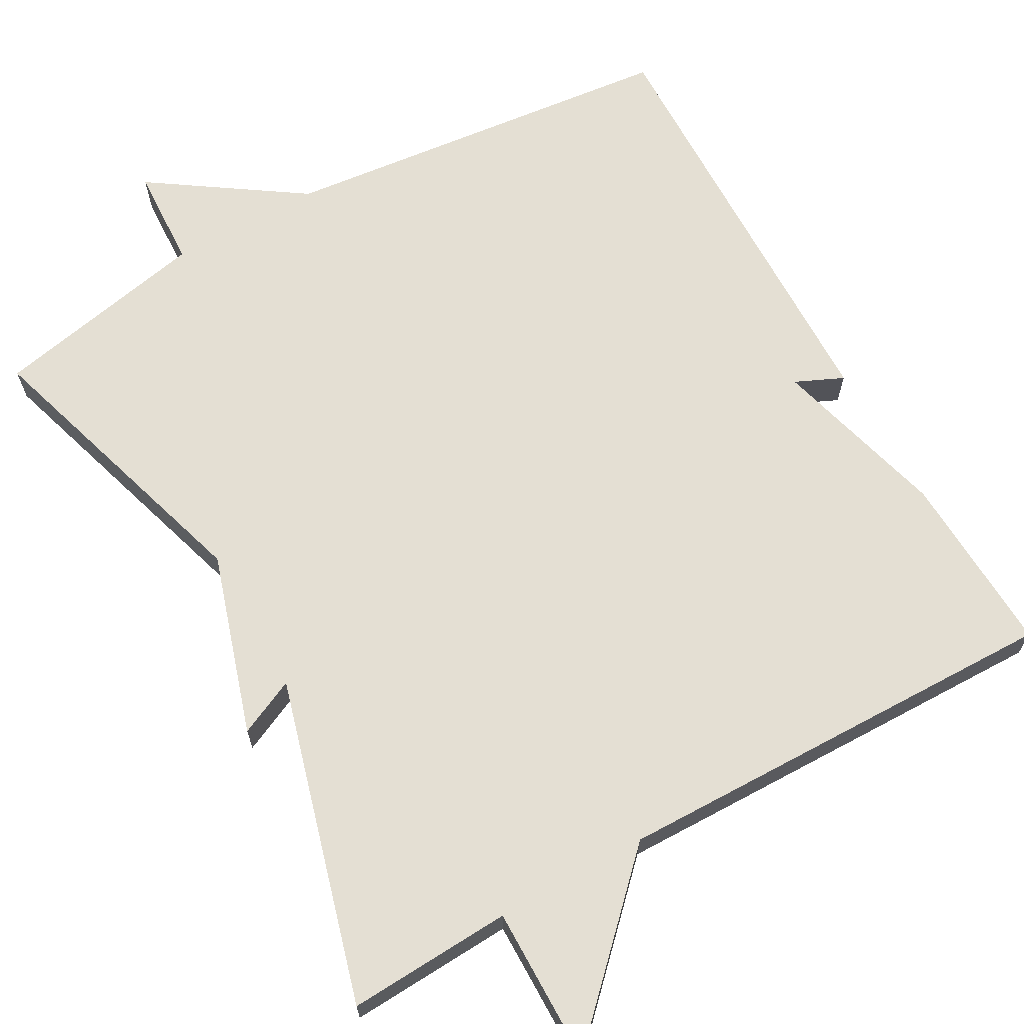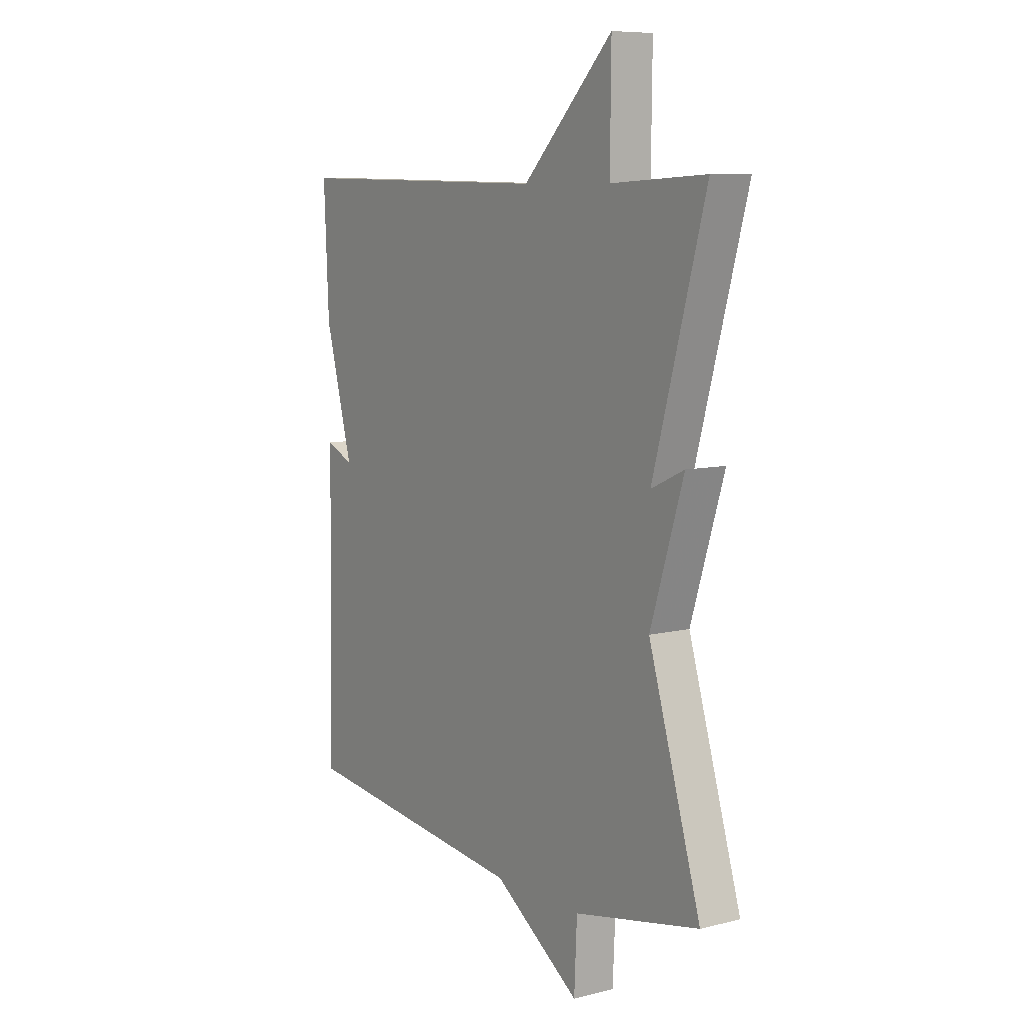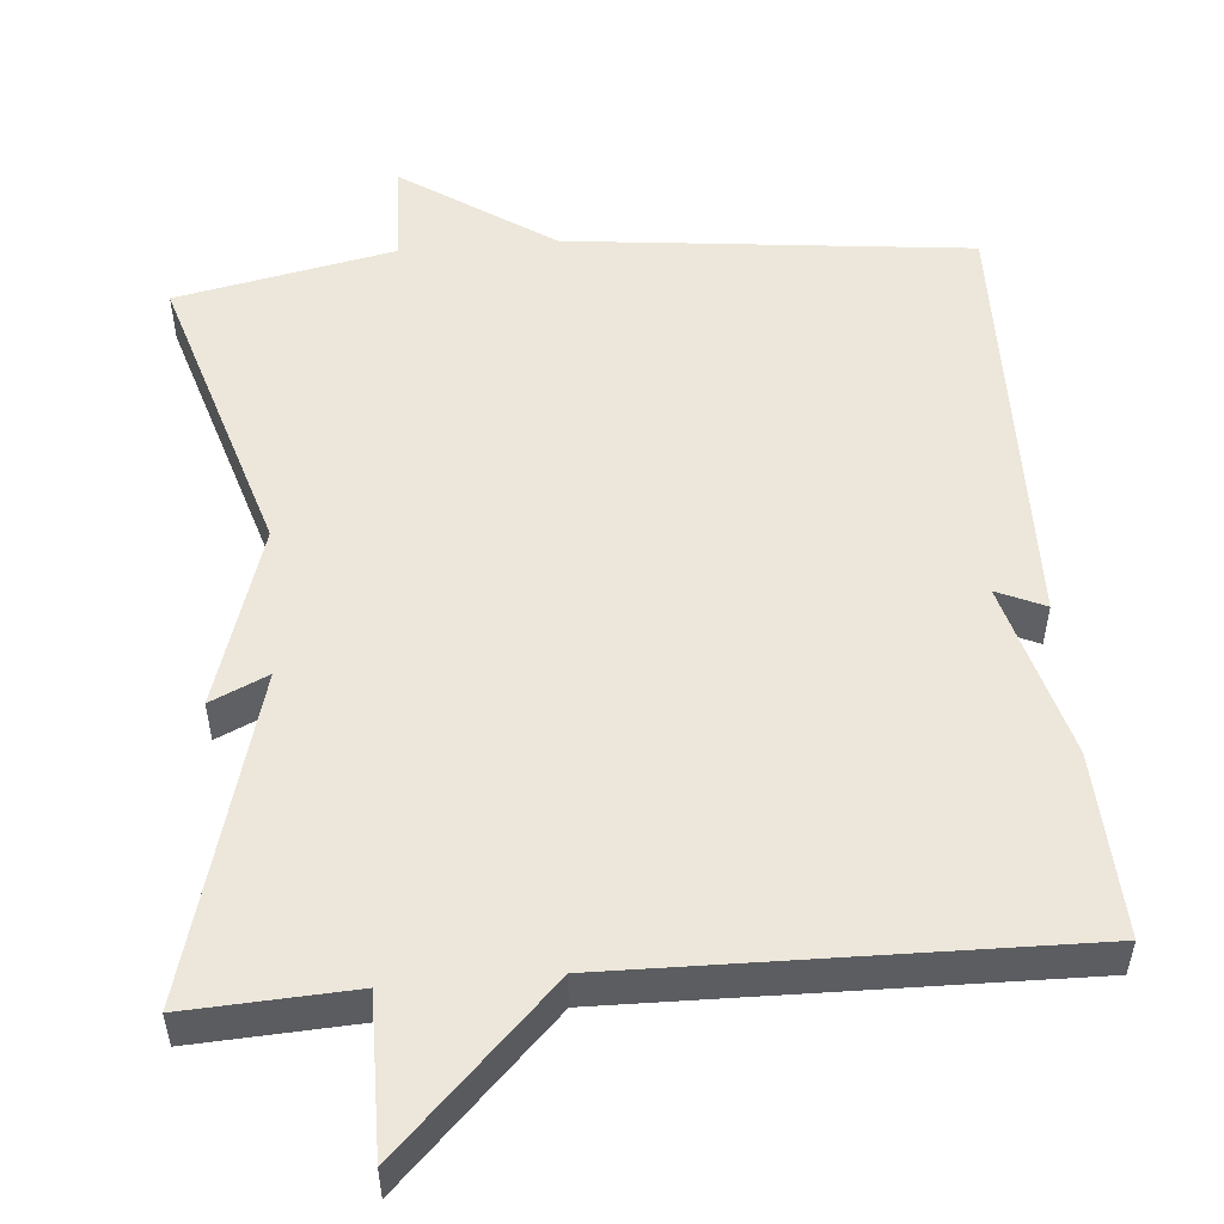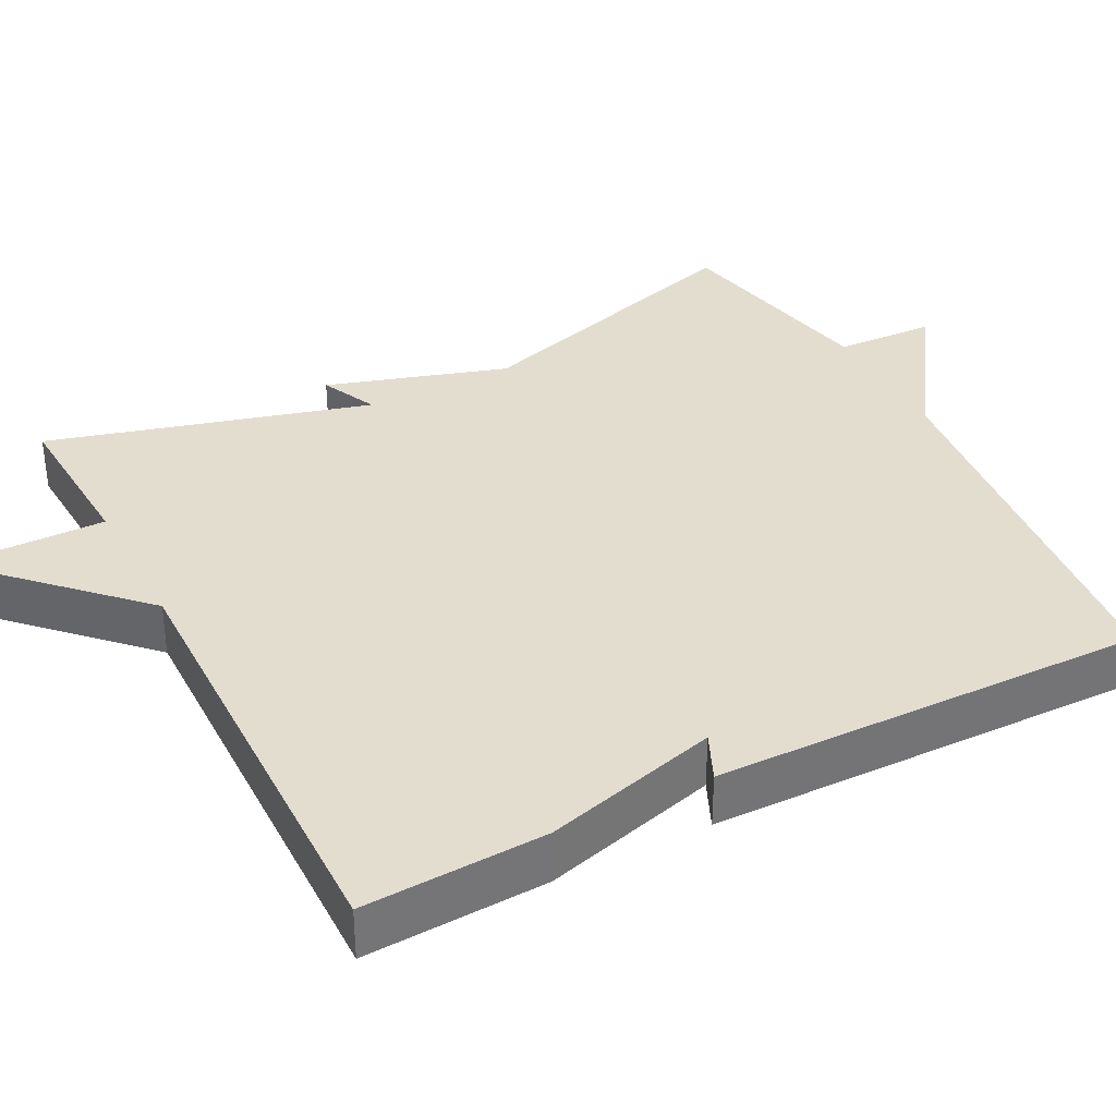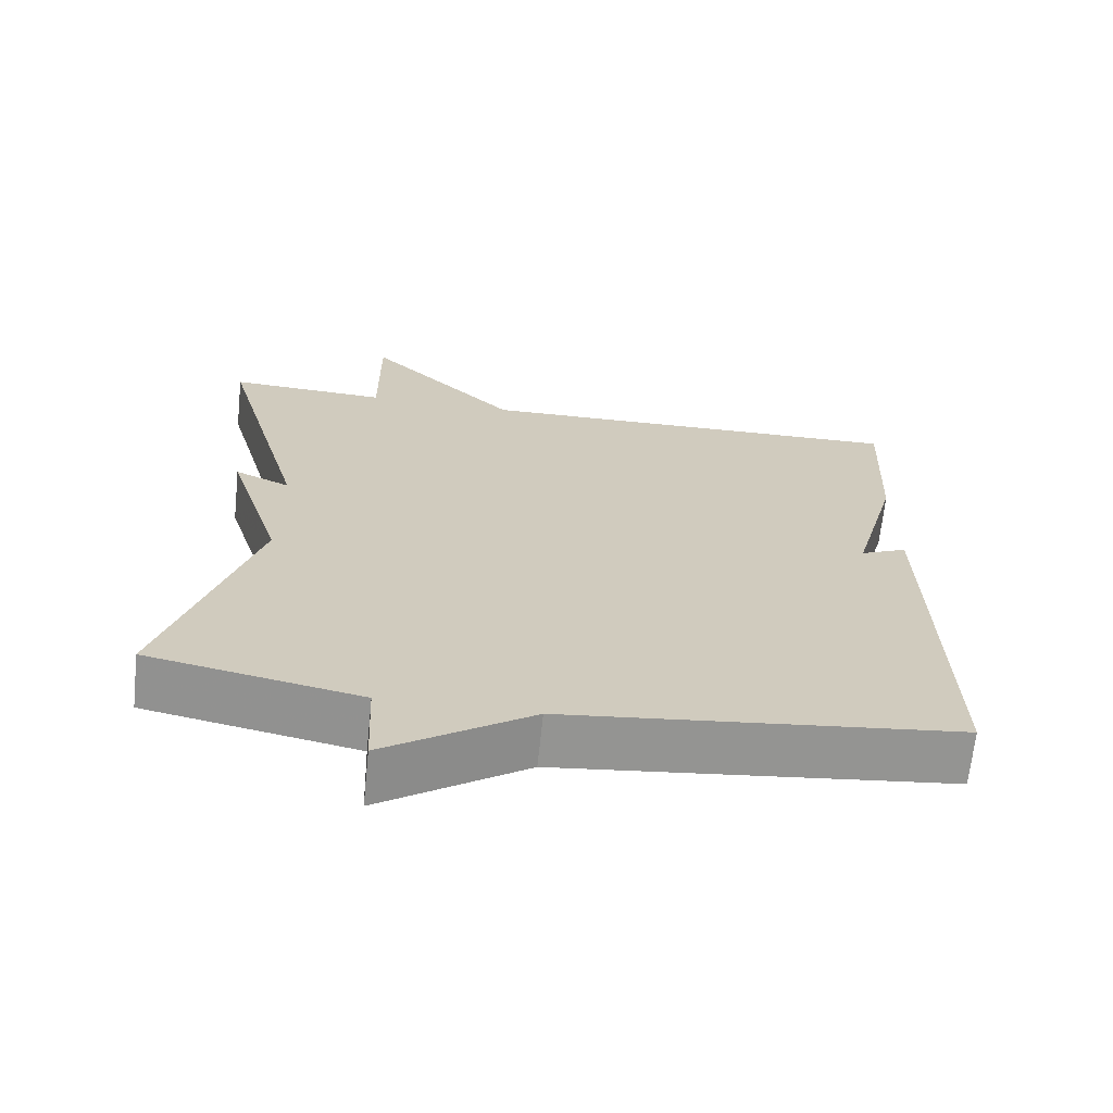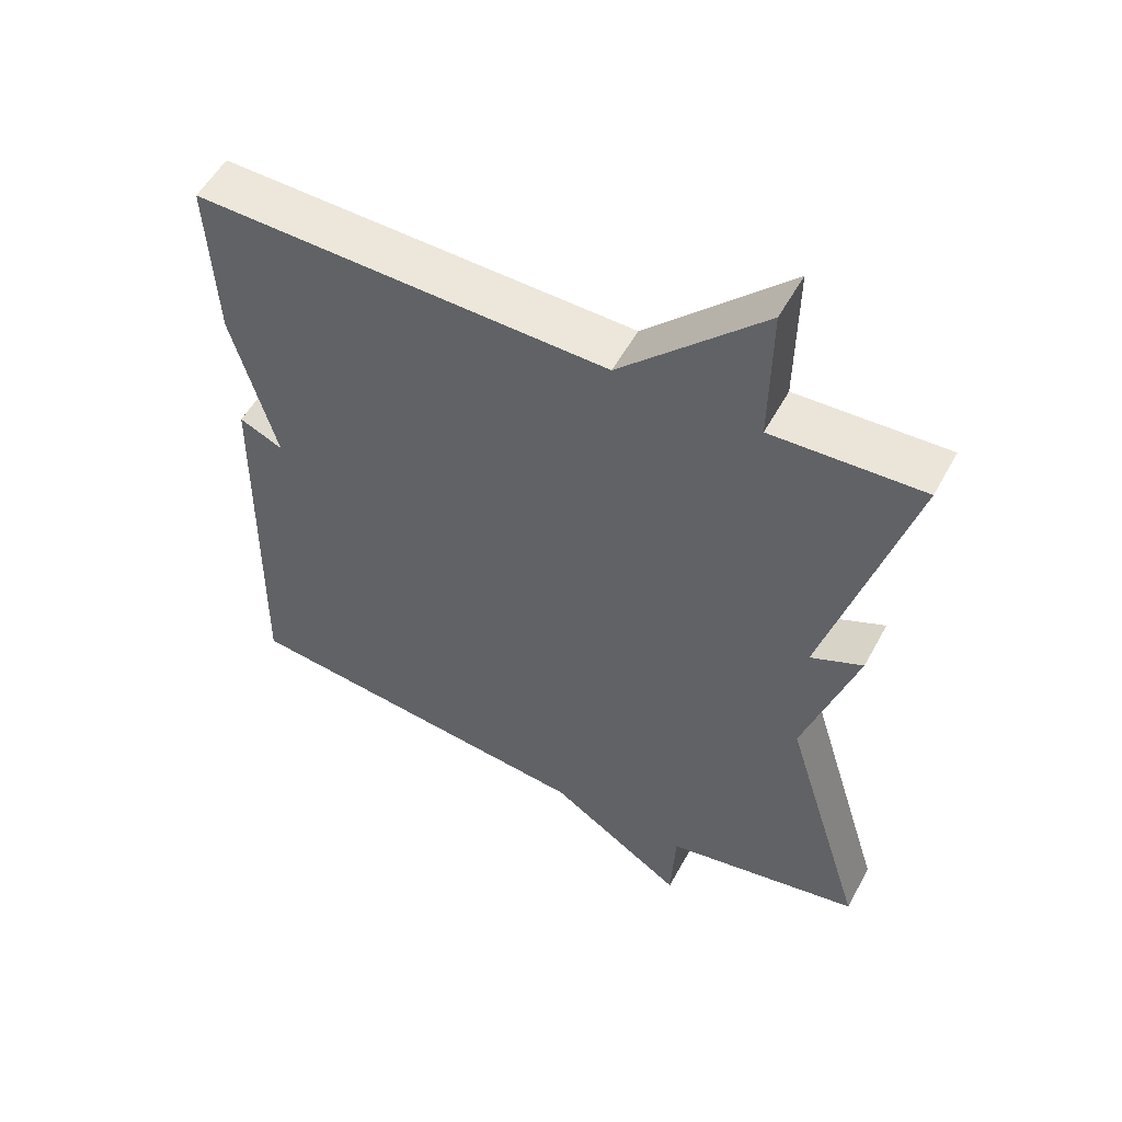
<metadata>
{"format":"obj","ext":"obj","renderer":"f3d","projection":"perspective","resolution":1024,"background":"white","views":[{"elev":66.8,"azim":-29.3,"up":"+Y"},{"elev":8.3,"azim":-124.2,"up":"+Z"},{"elev":52.5,"azim":-4.9,"up":"+Y"},{"elev":35.5,"azim":62.5,"up":"+Y"},{"elev":-67.2,"azim":-5.9,"up":"+Z"},{"elev":54.2,"azim":-151.8,"up":"+Z"}]}
</metadata>
<code>
v 0.5 0.07 0.5
v 0.489 0.07 0.263
v 0.427 0.07 0.035
v 0.489 0.07 0.063
v 0.5 0.07 -0.5
v -0.019 0.07 -0.557
v -0.213 0.07 -0.688
v -0.219 0.07 -0.557
v -0.5 0.07 -0.5
v -0.383 0.07 -0.118
v -0.457 0.07 0.116
v -0.383 0.07 0.082
v -0.5 0.07 0.5
v -0.287 0.07 0.489
v -0.289 0.07 0.691
v -0.087 0.07 0.489
v 0.5 0 0.5
v 0.489 0 0.263
v 0.427 0 0.035
v 0.489 0 0.063
v 0.5 0 -0.5
v -0.019 0 -0.557
v -0.213 0 -0.688
v -0.219 0 -0.557
v -0.5 0 -0.5
v -0.383 0 -0.118
v -0.457 0 0.116
v -0.383 0 0.082
v -0.5 0 0.5
v -0.287 0 0.489
v -0.289 0 0.691
v -0.087 0 0.489
f 14 15 16
f 12 13 14
f 12 14 16
f 10 11 12
f 1 2 3
f 16 1 3
f 12 16 3
f 10 12 3
f 8 9 10 3
f 8 3 4
f 7 8 4
f 6 7 4
f 4 5 6
f 32 31 30
f 30 29 28
f 32 30 28
f 28 27 26
f 19 18 17
f 19 17 32
f 19 32 28
f 19 28 26
f 19 26 25 24
f 20 19 24
f 20 24 23
f 20 23 22
f 22 21 20
f 1 17 18 2
f 2 18 19 3
f 3 19 20 4
f 4 20 21 5
f 5 21 22 6
f 6 22 23 7
f 7 23 24 8
f 8 24 25 9
f 9 25 26 10
f 10 26 27 11
f 11 27 28 12
f 12 28 29 13
f 13 29 30 14
f 14 30 31 15
f 15 31 32 16
f 16 32 17 1

</code>
